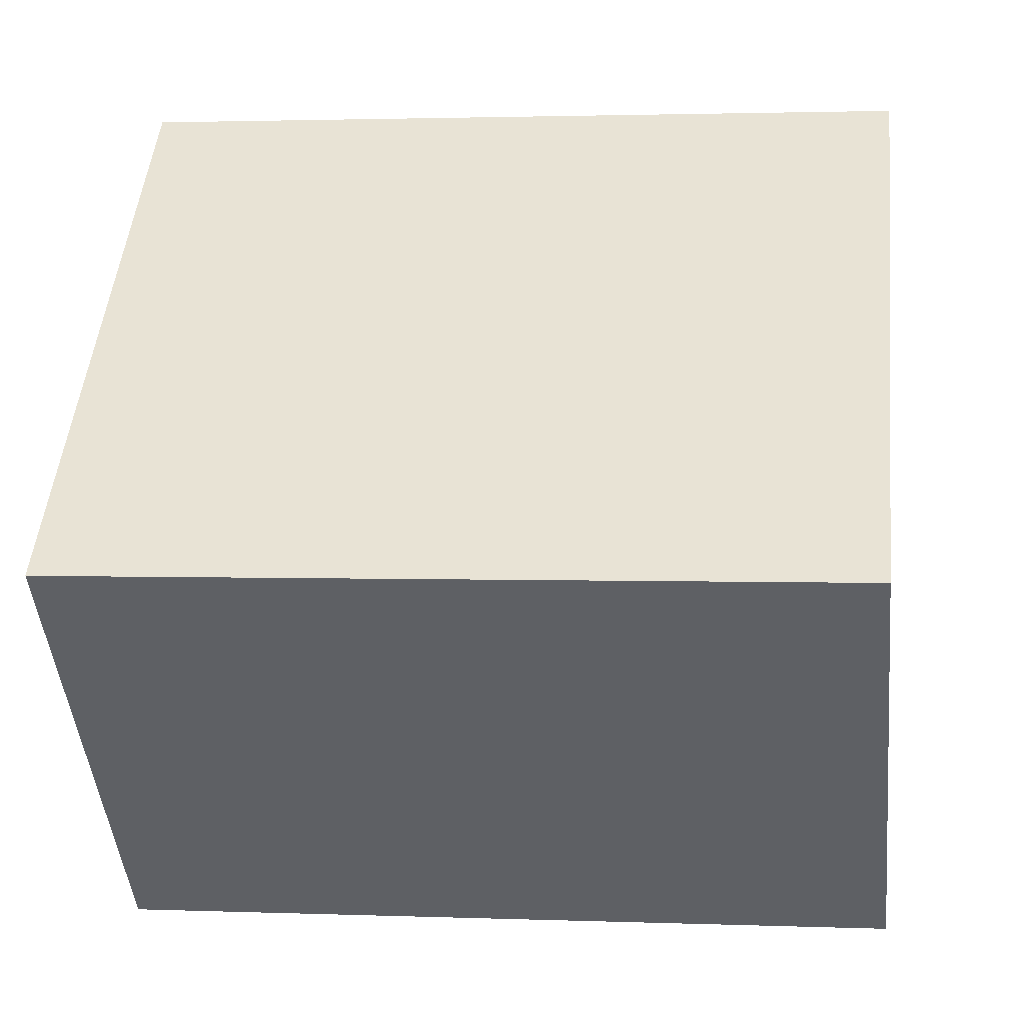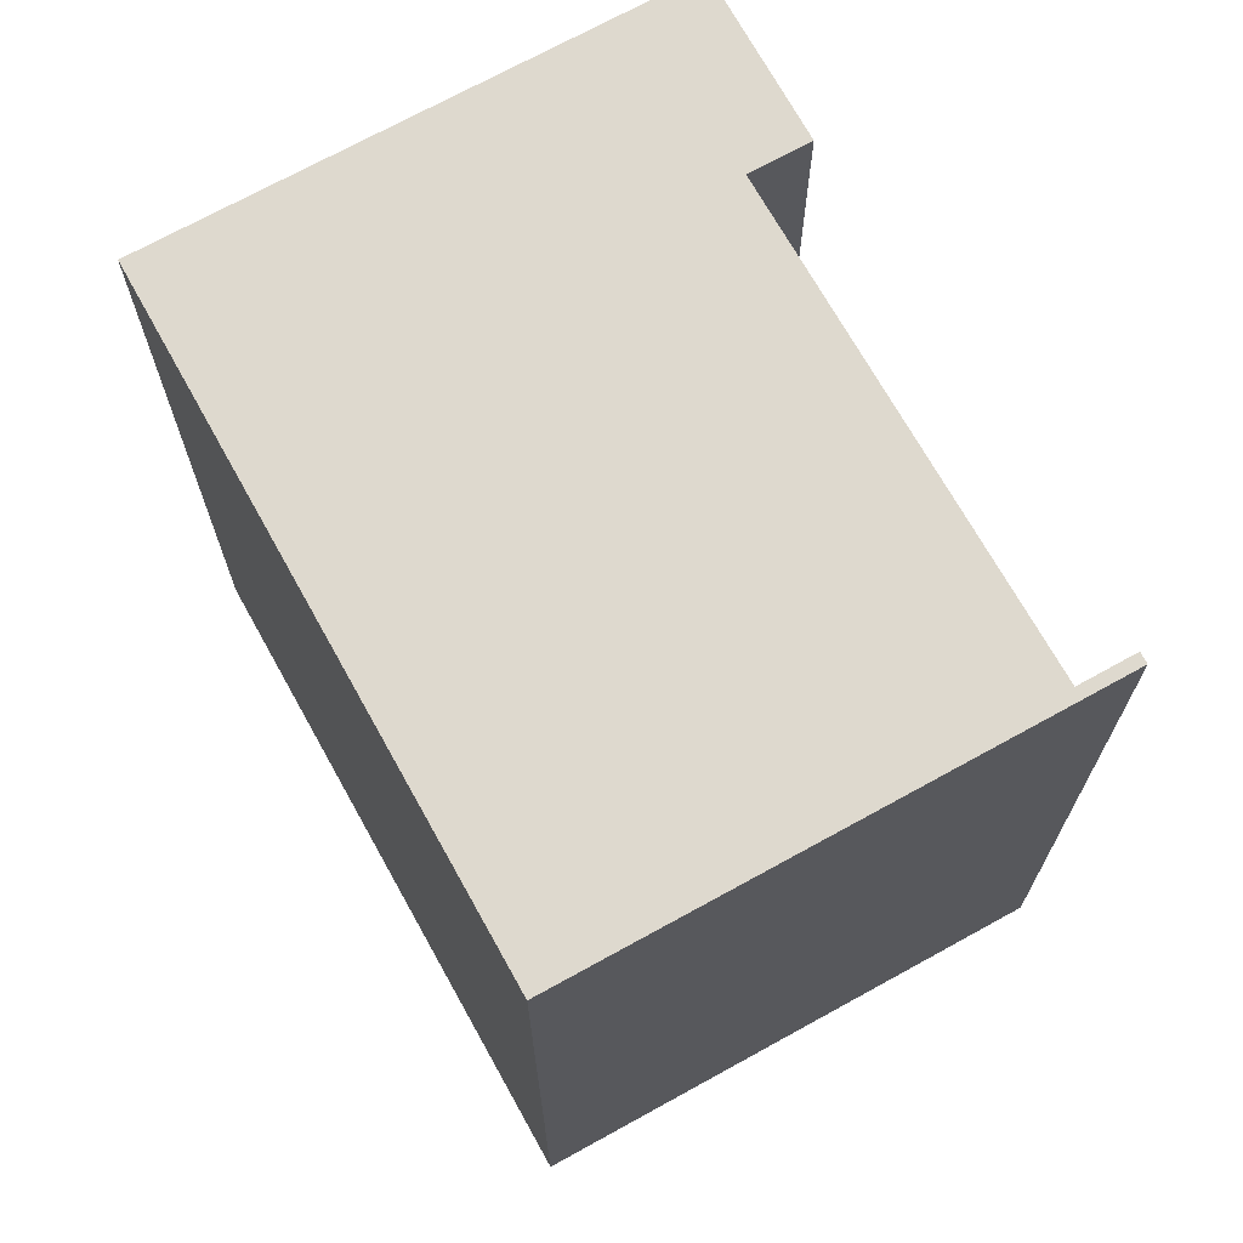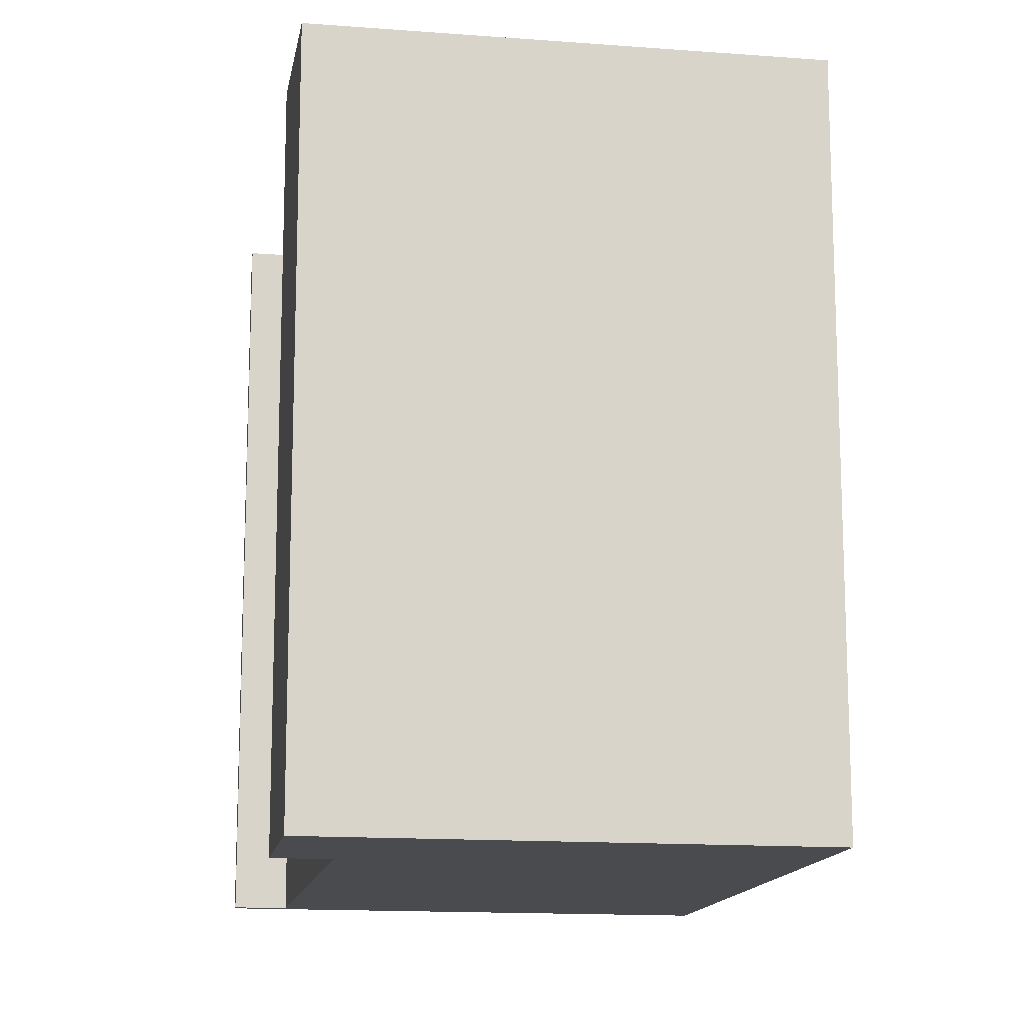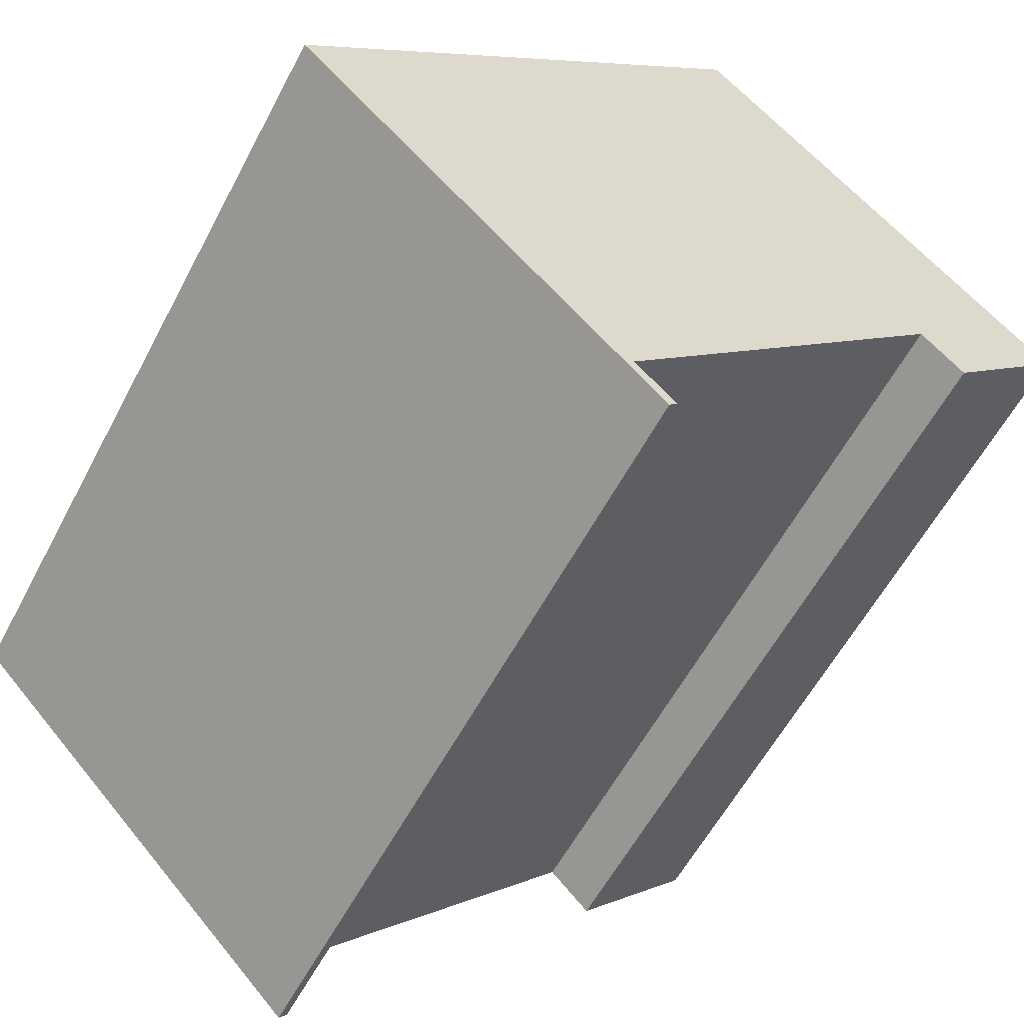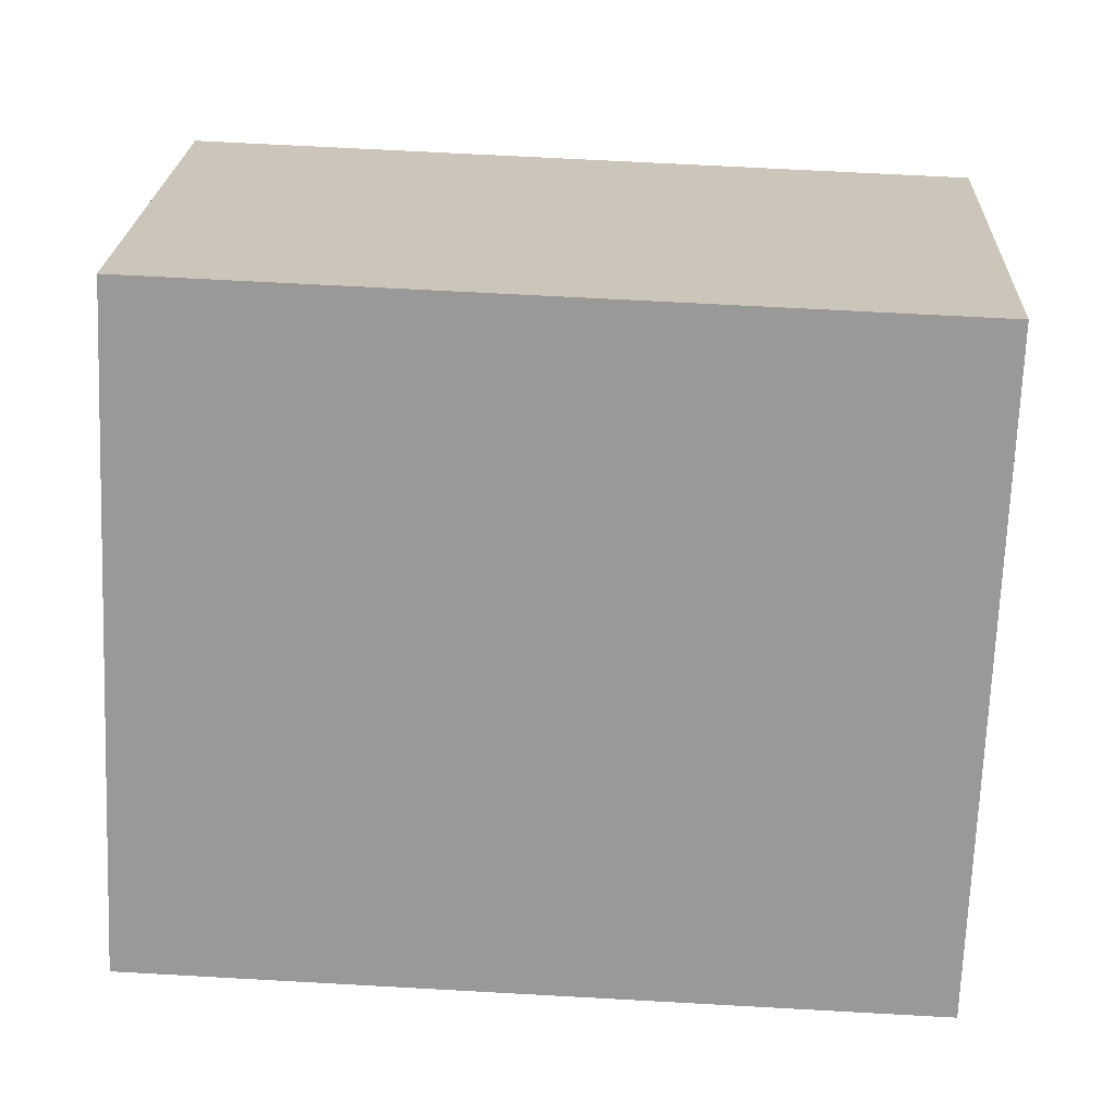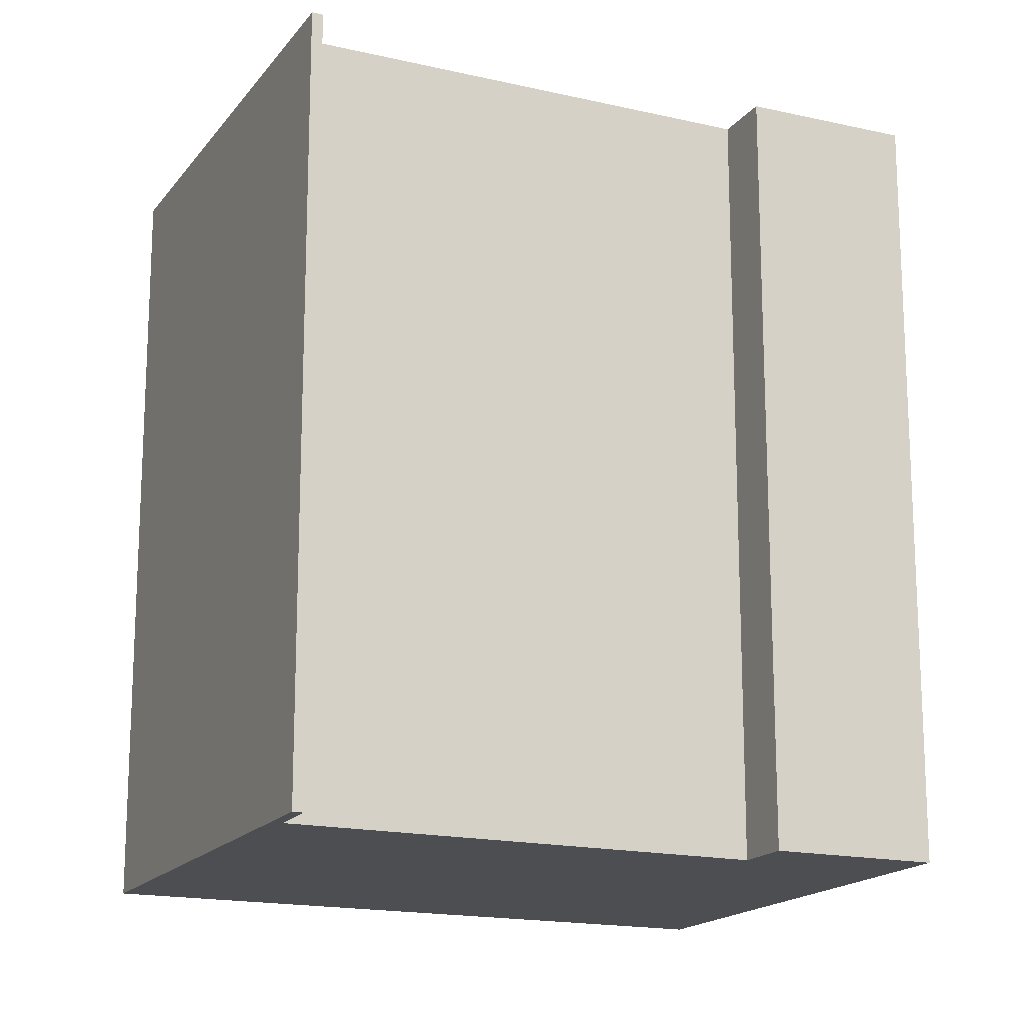
<metadata>
{"format":"obj","ext":"obj","renderer":"f3d","projection":"perspective","resolution":1024,"background":"white","views":[{"elev":2.0,"azim":97.8,"up":"+Z"},{"elev":71.5,"azim":105.4,"up":"+Y"},{"elev":-14.3,"azim":-55.3,"up":"+Y"},{"elev":-57.7,"azim":152.5,"up":"+Z"},{"elev":66.4,"azim":93.2,"up":"+Z"},{"elev":-17.0,"azim":-160.2,"up":"+Y"}]}
</metadata>
<code>
v  7.738 16.59 7.956
v  0 0 0
v  7.737 -4.872e-16 7.957
v  0.0003535 16.59 -0.0005255
v  17.82 1.174e-16 -1.918
v  17.82 16.59 -1.918
v  10.07 6.036e-16 -9.858
v  10.07 16.59 -9.858
v  9.896 16.59 -9.69
v  9.896 5.933e-16 -9.69
v  10.74 16.59 -8.832
v  10.74 5.408e-16 -8.832
v  3.497 16.59 -1.605
v  3.496 9.824e-17 -1.604
v  2.586 1.551e-16 -2.533
v  2.586 16.59 -2.533
g defaultobject
f 1 2 3
f 2 1 4
f 5 1 3
f 1 5 6
f 7 6 5
f 6 7 8
f 9 7 10
f 7 9 8
f 11 10 12
f 10 11 9
f 13 12 14
f 12 13 11
f 15 13 14
f 13 15 16
f 4 15 2
f 15 4 16
f 1 6 4
f 13 4 6
f 16 4 13
f 11 13 6
f 9 11 6
f 8 9 6
f 15 14 2
f 2 5 3
f 5 2 14
f 5 14 12
f 5 12 7
f 7 12 10

</code>
